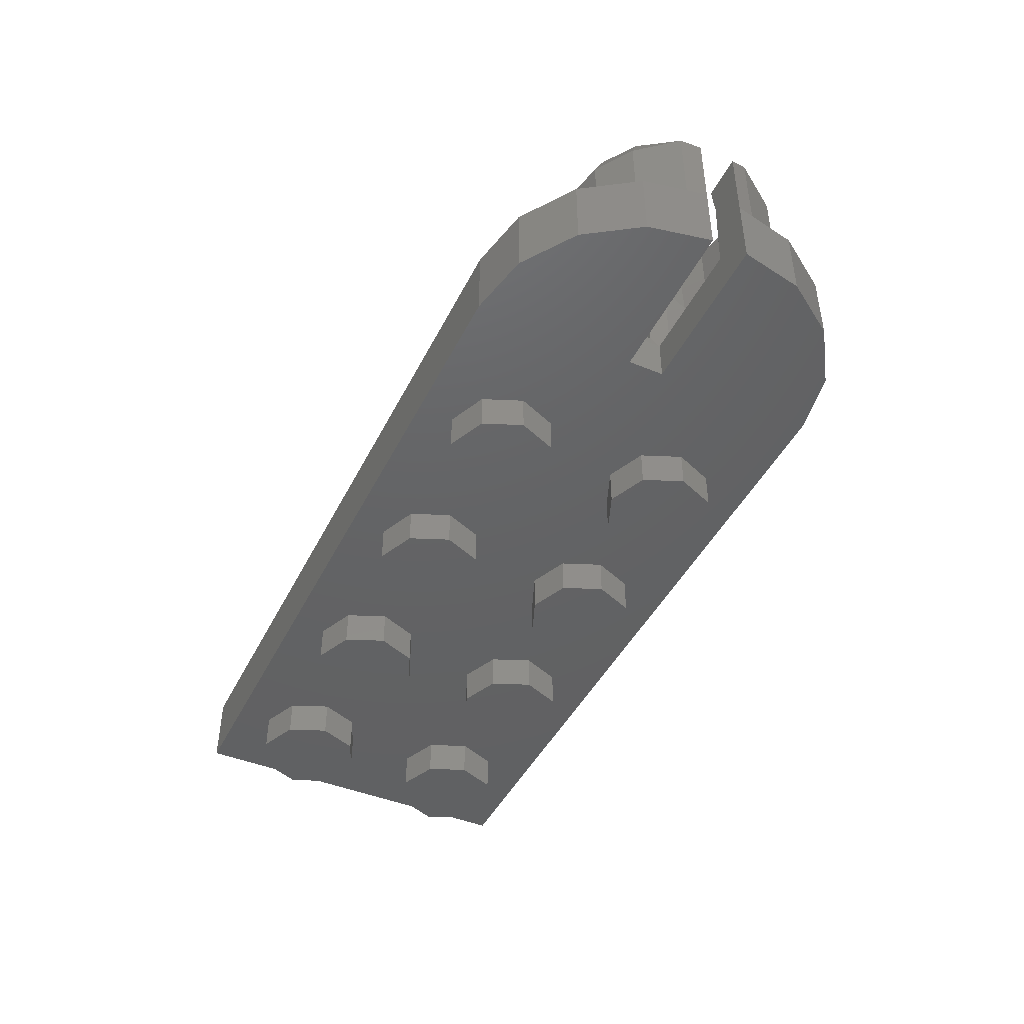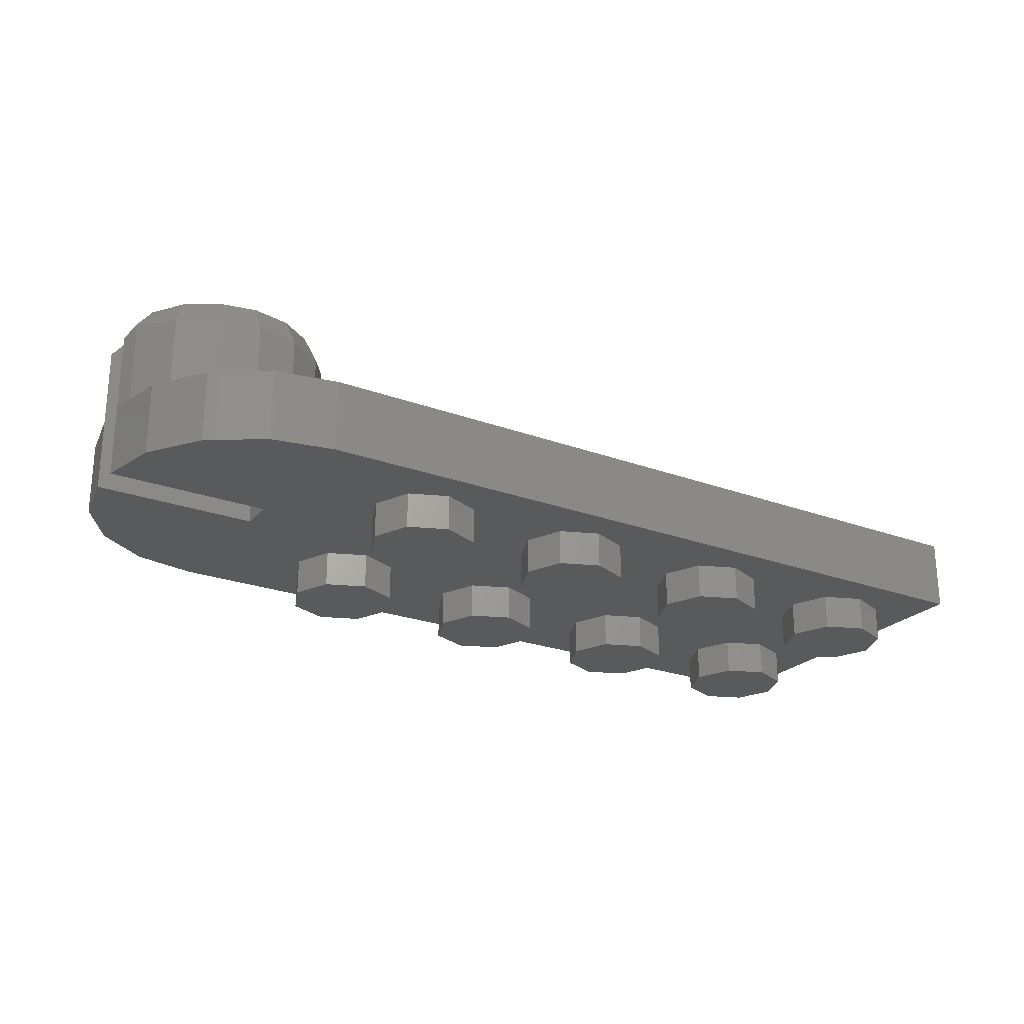
<metadata>
{"format":"stl","ext":"stl","renderer":"f3d","projection":"perspective","resolution":1024,"background":"white","views":[{"elev":-44.7,"azim":-115.4,"up":"+Y"},{"elev":-24.0,"azim":-31.6,"up":"+Y"}]}
</metadata>
<code>
# stl→obj: 418 verts, 700 faces
v -1.6 0.32 0.64
v -1.6 0.32 0.8
v -1.44 0.32 0.64
v -1.6 0.32 0.24
v -1.44 0.32 -0.64
v -1.6 0.32 -0.64
v -1.6 0.32 -0.26
v -1.6 0.32 -0.8
v -1.84 0 0.08
v -1.6 0 0.8
v -1.84 0 0.8
v -1.84 0 -0.8
v -1.6 0 -0.8
v -1.84 0 -0.08
v -1.854 0.52 0.2264
v -1.868 0.64 0.2121
v -1.819 0.64 0.16
v -1.803 0.52 0.16
v -1.819 0.708 0.16
v -1.77 0.32 0.08
v -1.786 0.188 0.08
v -1.803 0.188 0.16
v -1.803 0.188 -0.16
v -1.786 0.188 -0.08
v -1.77 0.32 -0.08
v -1.819 0.64 -0.16
v -1.868 0.64 -0.2121
v -1.854 0.52 -0.2264
v -1.803 0.52 -0.16
v -1.819 0.708 -0.16
v -1.819 0.828 0.16
v -1.868 0.828 0.2121
v -1.783 0.788 0.297
v -1.692 0.788 0.16
v -1.783 0.788 -0.297
v -1.868 0.828 -0.2121
v -1.819 0.828 -0.16
v -1.692 0.788 -0.16
v -1.74 0.668 0.3396
v -1.628 0.708 0.16
v -1.628 0.708 -0.16
v -1.74 0.668 -0.3396
v -2.341 0.64 0.16
v -2.341 0.708 0.16
v -2.292 0.64 0.2121
v -2.306 0.52 0.2264
v -2.357 0.52 0.16
v -2.357 0.188 0.16
v -2.374 0.188 0.08
v -2.39 0.52 0.08
v -2.39 0.52 -0.08
v -2.374 0.188 -0.08
v -2.357 0.188 -0.16
v -2.357 0.52 -0.16
v -2.306 0.52 -0.2264
v -2.292 0.64 -0.2121
v -2.341 0.64 -0.16
v -2.341 0.708 -0.16
v -2.08 0.188 0.32
v -1.958 0.188 0.2956
v -2.202 0.188 0.2956
v -1.958 0.188 -0.2956
v -2.08 0.188 -0.32
v -2.202 0.188 -0.2956
v -2.341 0.828 0.16
v -2.468 0.788 0.16
v -2.377 0.788 0.297
v -2.292 0.828 0.2121
v -2.341 0.828 -0.16
v -2.292 0.828 -0.2121
v -2.377 0.788 -0.297
v -2.468 0.788 -0.16
v -2.532 0.708 -0.16
v -2.42 0.668 -0.3396
v -2.532 0.708 0.16
v -2.42 0.668 0.3396
v -2.08 0.32 0.48
v -2.264 0.32 0.4436
v -2.08 0.32 0.58
v -2.42 0.32 0.3396
v -2.56 0.32 0.08
v -2.349 0.32 0.5891
v -2.08 0.16 0.48
v -1.896 0.16 0.4436
v -1.628 0.16 0.16
v -1.628 0.32 0.16
v -1.74 0.16 0.3396
v -1.607 0.32 0.08
v -1.628 0.32 -0.16
v -1.607 0.32 -0.08
v -2.08 0.32 -0.48
v -2.08 0.32 -0.58
v -2.264 0.32 -0.4436
v -2.56 0.32 -0.08
v -2.42 0.32 -0.3396
v -2.349 0.32 -0.5891
v -1.896 0.16 -0.4436
v -2.08 0.16 -0.48
v -1.628 0.16 -0.16
v -1.74 0.16 -0.3396
v -2.56 0 -0.08
v -2.505 0 -0.3555
v -2.349 0 -0.5891
v -2.116 0 -0.7452
v -2.116 0 0.7452
v -2.349 0 0.5891
v -2.505 0 0.3555
v -2.56 0 0.08
v -2.505 0.32 -0.3555
v -2.505 0.32 0.3555
v -1.84 0.32 -0.8
v -2.116 0.32 -0.7452
v -2.116 0.32 0.7452
v -1.84 0.32 0.8
v -0.56 0.32 0
v -0.48 0.32 0
v -0.5737 0.32 -0.2263
v -0.6303 0.32 -0.1697
v -0.8 0.32 -0.32
v -0.8 0.32 -0.24
v -1.026 0.32 -0.2263
v -0.9697 0.32 -0.1697
v -1.12 0.32 -0
v -1.04 0.32 -0
v -1.026 0.32 0.2263
v -0.9697 0.32 0.1697
v -0.8 0.32 0.32
v -0.8 0.32 0.24
v -0.5737 0.32 0.2263
v -0.6303 0.32 0.1697
v -0.48 0.16 0
v -0.5737 0.16 -0.2263
v -0.8 0.16 -0.32
v -1.026 0.16 -0.2263
v -1.12 0.16 -0
v -1.026 0.16 0.2263
v -0.8 0.16 0.32
v -0.5737 0.16 0.2263
v -0.56 0.16 0
v -0.6303 0.16 -0.1697
v -0.8 0.16 -0.24
v -0.9697 0.16 -0.1697
v -1.04 0.16 -0
v -0.9697 0.16 0.1697
v -0.8 0.16 0.24
v -0.6303 0.16 0.1697
v 0.24 0.32 0
v 0.32 0.32 0
v 0.2263 0.32 -0.2263
v 0.1697 0.32 -0.1697
v 0 0.32 -0.32
v 0 0.32 -0.24
v -0.2263 0.32 -0.2263
v -0.1697 0.32 -0.1697
v -0.32 0.32 -0
v -0.24 0.32 -0
v -0.2263 0.32 0.2263
v -0.1697 0.32 0.1697
v -0 0.32 0.32
v -0 0.32 0.24
v 0.2263 0.32 0.2263
v 0.1697 0.32 0.1697
v 0.32 0.16 0
v 0.2263 0.16 -0.2263
v 0 0.16 -0.32
v -0.2263 0.16 -0.2263
v -0.32 0.16 -0
v -0.2263 0.16 0.2263
v -0 0.16 0.32
v 0.2263 0.16 0.2263
v 0.24 0.16 0
v 0.1697 0.16 -0.1697
v 0 0.16 -0.24
v -0.1697 0.16 -0.1697
v -0.24 0.16 -0
v -0.1697 0.16 0.1697
v -0 0.16 0.24
v 0.1697 0.16 0.1697
v 1.04 0.32 0
v 1.12 0.32 0
v 1.026 0.32 -0.2263
v 0.9697 0.32 -0.1697
v 0.8 0.32 -0.32
v 0.8 0.32 -0.24
v 0.5737 0.32 -0.2263
v 0.6303 0.32 -0.1697
v 0.48 0.32 -0
v 0.56 0.32 -0
v 0.5737 0.32 0.2263
v 0.6303 0.32 0.1697
v 0.8 0.32 0.32
v 0.8 0.32 0.24
v 1.026 0.32 0.2263
v 0.9697 0.32 0.1697
v 1.12 0.16 0
v 1.026 0.16 -0.2263
v 0.8 0.16 -0.32
v 0.5737 0.16 -0.2263
v 0.48 0.16 -0
v 0.5737 0.16 0.2263
v 0.8 0.16 0.32
v 1.026 0.16 0.2263
v 1.04 0.16 0
v 0.9697 0.16 -0.1697
v 0.8 0.16 -0.24
v 0.6303 0.16 -0.1697
v 0.56 0.16 -0
v 0.6303 0.16 0.1697
v 0.8 0.16 0.24
v 0.9697 0.16 0.1697
v -1.44 0.16 0.64
v 1.44 0.16 0.64
v 1.44 0.16 -0.64
v -1.44 0.16 -0.64
v 1.44 0.32 0.64
v 1.44 0.32 -0.64
v 1.6 0.32 0.8
v 1.6 0.32 -0.8
v -1.607 0.668 -0.08
v -1.77 0.52 -0.08
v -1.786 0.668 -0.08
v -1.786 0.64 -0.08
v -1.77 0.52 0.08
v -1.786 0.64 0.08
v -1.786 0.668 0.08
v -1.607 0.668 0.08
v -2.08 0.64 0.3
v -1.965 0.64 0.2772
v -1.958 0.52 0.2956
v -2.08 0.52 0.32
v -2.08 0.828 0.3
v -1.965 0.828 0.2772
v -1.854 0.188 0.2264
v -1.854 0.188 -0.2264
v -1.965 0.64 -0.2772
v -1.958 0.52 -0.2956
v -1.965 0.828 -0.2772
v -2.08 0.52 -0.32
v -2.08 0.828 -0.3
v -2.08 0.64 -0.3
v -2.08 0.788 0.42
v -1.919 0.788 0.388
v -1.919 0.788 -0.388
v -2.08 0.788 -0.42
v -2.08 0.668 0.48
v -1.896 0.668 0.4436
v -1.896 0.668 -0.4436
v -2.08 0.668 -0.48
v -2.374 0.668 -0.08
v -2.56 0.668 -0.08
v -2.374 0.64 -0.08
v -2.56 0.668 0.08
v -2.374 0.668 0.08
v -2.374 0.64 0.08
v -2.202 0.52 0.2956
v -2.195 0.64 0.2772
v -2.195 0.828 0.2772
v -2.306 0.188 0.2264
v -2.306 0.188 -0.2264
v -2.202 0.52 -0.2956
v -2.195 0.64 -0.2772
v -2.195 0.828 -0.2772
v -1.84 0.188 0.08
v -1.84 0.188 -0.08
v -2.241 0.788 0.388
v -2.241 0.788 -0.388
v -2.264 0.668 0.4436
v -2.264 0.668 -0.4436
v -2.532 0.32 0.16
v -2.532 0.32 -0.16
v -1.87 0.32 0.64
v -2.08 0.16 0.58
v -1.87 0.16 0.64
v -1.6 0.16 0.64
v -1.6 0.16 0.24
v -1.87 0.32 -0.64
v -2.08 0.16 -0.58
v -1.87 0.16 -0.64
v -1.598 0.16 -0.64
v -1.6 0.16 -0.26
v 0.64 -0.16 -0.4
v 0.64 0 -0.4
v 0.5697 0 -0.2303
v 0.5697 -0.16 -0.2303
v 0.4 0 -0.16
v 0.4 -0.16 -0.16
v 0.2303 0 -0.2303
v 0.2303 -0.16 -0.2303
v 0.16 0 -0.4
v 0.16 -0.16 -0.4
v 0.2303 0 -0.5697
v 0.2303 -0.16 -0.5697
v 0.4 0 -0.64
v 0.4 -0.16 -0.64
v 0.5697 0 -0.5697
v 0.5697 -0.16 -0.5697
v 1.44 -0.16 -0.4
v 1.44 0 -0.4
v 1.37 0 -0.2303
v 1.37 -0.16 -0.2303
v 1.2 0 -0.16
v 1.2 -0.16 -0.16
v 1.03 0 -0.2303
v 1.03 -0.16 -0.2303
v 0.96 0 -0.4
v 0.96 -0.16 -0.4
v 1.03 0 -0.5697
v 1.03 -0.16 -0.5697
v 1.2 0 -0.64
v 1.2 -0.16 -0.64
v 1.37 0 -0.5697
v 1.37 -0.16 -0.5697
v 0.64 -0.16 0.4
v 0.64 0 0.4
v 0.5697 0 0.5697
v 0.5697 -0.16 0.5697
v 0.4 0 0.64
v 0.4 -0.16 0.64
v 0.2303 0 0.5697
v 0.2303 -0.16 0.5697
v 0.16 0 0.4
v 0.16 -0.16 0.4
v 0.2303 0 0.2303
v 0.2303 -0.16 0.2303
v 0.4 0 0.16
v 0.4 -0.16 0.16
v 0.5697 0 0.2303
v 0.5697 -0.16 0.2303
v 1.44 -0.16 0.4
v 1.44 0 0.4
v 1.37 0 0.5697
v 1.37 -0.16 0.5697
v 1.2 0 0.64
v 1.2 -0.16 0.64
v 1.03 0 0.5697
v 1.03 -0.16 0.5697
v 0.96 0 0.4
v 0.96 -0.16 0.4
v 1.03 0 0.2303
v 1.03 -0.16 0.2303
v 1.2 0 0.16
v 1.2 -0.16 0.16
v 1.37 0 0.2303
v 1.37 -0.16 0.2303
v -0.96 -0.16 -0.4
v -0.96 0 -0.4
v -1.03 0 -0.2303
v -1.03 -0.16 -0.2303
v -1.2 0 -0.16
v -1.2 -0.16 -0.16
v -1.37 0 -0.2303
v -1.37 -0.16 -0.2303
v -1.44 0 -0.4
v -1.44 -0.16 -0.4
v -1.37 0 -0.5697
v -1.37 -0.16 -0.5697
v -1.2 0 -0.64
v -1.2 -0.16 -0.64
v -1.03 0 -0.5697
v -1.03 -0.16 -0.5697
v -0.16 -0.16 -0.4
v -0.16 0 -0.4
v -0.2303 0 -0.2303
v -0.2303 -0.16 -0.2303
v -0.4 0 -0.16
v -0.4 -0.16 -0.16
v -0.5697 0 -0.2303
v -0.5697 -0.16 -0.2303
v -0.64 0 -0.4
v -0.64 -0.16 -0.4
v -0.5697 0 -0.5697
v -0.5697 -0.16 -0.5697
v -0.4 0 -0.64
v -0.4 -0.16 -0.64
v -0.2303 0 -0.5697
v -0.2303 -0.16 -0.5697
v -0.96 -0.16 0.4
v -0.96 0 0.4
v -1.03 0 0.5697
v -1.03 -0.16 0.5697
v -1.2 0 0.64
v -1.2 -0.16 0.64
v -1.37 0 0.5697
v -1.37 -0.16 0.5697
v -1.44 0 0.4
v -1.44 -0.16 0.4
v -1.37 0 0.2303
v -1.37 -0.16 0.2303
v -1.2 0 0.16
v -1.2 -0.16 0.16
v -1.03 0 0.2303
v -1.03 -0.16 0.2303
v -0.16 -0.16 0.4
v -0.16 0 0.4
v -0.2303 0 0.5697
v -0.2303 -0.16 0.5697
v -0.4 0 0.64
v -0.4 -0.16 0.64
v -0.5697 0 0.5697
v -0.5697 -0.16 0.5697
v -0.64 0 0.4
v -0.64 -0.16 0.4
v -0.5697 0 0.2303
v -0.5697 -0.16 0.2303
v -0.4 0 0.16
v -0.4 -0.16 0.16
v -0.2303 0 0.2303
v -0.2303 -0.16 0.2303
v 1.6 0 0.8
v 1.6 0 -0.8
v 0.4 -0.16 -0.4
v 1.2 -0.16 -0.4
v 0.4 -0.16 0.4
v 1.2 -0.16 0.4
v -1.2 -0.16 -0.4
v -0.4 -0.16 -0.4
v -1.2 -0.16 0.4
v -0.4 -0.16 0.4
f 1 2 3
f 4 1 3
f 5 6 7
f 5 8 6
f 9 10 11
f 12 13 14
f 15 16 17
f 17 18 15
f 19 17 16
f 20 21 22
f 23 24 25
f 26 27 28
f 28 29 26
f 26 30 27
f 31 32 33
f 33 34 31
f 35 36 37
f 37 38 35
f 39 40 33
f 33 40 34
f 41 42 35
f 35 38 41
f 43 44 45
f 43 45 46
f 46 47 43
f 48 49 50
f 50 47 48
f 51 52 53
f 53 54 51
f 55 56 57
f 57 54 55
f 56 58 57
f 59 60 61
f 62 63 64
f 65 66 67
f 67 68 65
f 69 70 71
f 71 72 69
f 73 72 71
f 71 74 73
f 75 76 67
f 67 66 75
f 77 78 79
f 80 81 82
f 83 84 77
f 85 86 87
f 86 4 88
f 7 89 90
f 91 92 93
f 94 95 96
f 97 98 91
f 99 100 89
f 14 101 102
f 14 102 103
f 14 103 104
f 14 104 12
f 11 105 9
f 105 106 9
f 106 107 9
f 107 108 9
f 96 109 94
f 81 110 82
f 111 112 96
f 82 113 114
f 115 116 117
f 115 117 118
f 118 117 119
f 118 119 120
f 120 119 121
f 120 121 122
f 122 121 123
f 122 123 124
f 124 123 125
f 124 125 126
f 126 125 127
f 126 127 128
f 128 127 129
f 128 129 130
f 130 129 116
f 130 116 115
f 116 131 132
f 116 132 117
f 117 132 133
f 117 133 119
f 119 133 134
f 119 134 121
f 121 134 135
f 121 135 123
f 123 135 136
f 123 136 125
f 125 136 137
f 125 137 127
f 127 137 138
f 127 138 129
f 129 138 131
f 129 131 116
f 139 115 118
f 139 118 140
f 140 118 120
f 140 120 141
f 141 120 122
f 141 122 142
f 142 122 124
f 142 124 143
f 143 124 126
f 143 126 144
f 144 126 128
f 144 128 145
f 145 128 130
f 145 130 146
f 146 130 115
f 146 115 139
f 147 148 149
f 147 149 150
f 150 149 151
f 150 151 152
f 152 151 153
f 152 153 154
f 154 153 155
f 154 155 156
f 156 155 157
f 156 157 158
f 158 157 159
f 158 159 160
f 160 159 161
f 160 161 162
f 162 161 148
f 162 148 147
f 148 163 164
f 148 164 149
f 149 164 165
f 149 165 151
f 151 165 166
f 151 166 153
f 153 166 167
f 153 167 155
f 155 167 168
f 155 168 157
f 157 168 169
f 157 169 159
f 159 169 170
f 159 170 161
f 161 170 163
f 161 163 148
f 171 147 150
f 171 150 172
f 172 150 152
f 172 152 173
f 173 152 154
f 173 154 174
f 174 154 156
f 174 156 175
f 175 156 158
f 175 158 176
f 176 158 160
f 176 160 177
f 177 160 162
f 177 162 178
f 178 162 147
f 178 147 171
f 179 180 181
f 179 181 182
f 182 181 183
f 182 183 184
f 184 183 185
f 184 185 186
f 186 185 187
f 186 187 188
f 188 187 189
f 188 189 190
f 190 189 191
f 190 191 192
f 192 191 193
f 192 193 194
f 194 193 180
f 194 180 179
f 180 195 196
f 180 196 181
f 181 196 197
f 181 197 183
f 183 197 198
f 183 198 185
f 185 198 199
f 185 199 187
f 187 199 200
f 187 200 189
f 189 200 201
f 189 201 191
f 191 201 202
f 191 202 193
f 193 202 195
f 193 195 180
f 203 179 182
f 203 182 204
f 204 182 184
f 204 184 205
f 205 184 186
f 205 186 206
f 206 186 188
f 206 188 207
f 207 188 190
f 207 190 208
f 208 190 192
f 208 192 209
f 209 192 194
f 209 194 210
f 210 194 179
f 210 179 203
f 211 212 213
f 211 213 214
f 211 3 215
f 211 215 212
f 214 5 3
f 214 3 211
f 213 216 5
f 213 5 214
f 212 215 216
f 212 216 213
f 217 215 3
f 217 3 2
f 8 5 216
f 8 216 218
f 218 216 215
f 218 215 217
f 3 5 7
f 3 7 4
f 10 9 14
f 10 14 13
f 90 219 220
f 90 220 25
f 220 219 221
f 220 221 222
f 223 224 225
f 223 225 226
f 20 223 226
f 20 226 88
f 219 41 30
f 219 30 221
f 41 38 37
f 41 37 30
f 19 40 226
f 19 226 225
f 31 34 40
f 31 40 19
f 227 228 229
f 227 229 230
f 231 232 228
f 231 228 227
f 230 229 60
f 230 60 59
f 15 233 60
f 15 60 229
f 16 228 232
f 16 232 32
f 15 229 228
f 15 228 16
f 31 19 16
f 31 16 32
f 233 15 18
f 233 18 22
f 223 18 17
f 223 17 224
f 19 225 224
f 19 224 17
f 223 20 22
f 223 22 18
f 20 25 24
f 20 24 21
f 221 30 26
f 221 26 222
f 23 25 220
f 23 220 29
f 222 26 29
f 222 29 220
f 29 28 234
f 29 234 23
f 37 36 27
f 37 27 30
f 28 27 235
f 28 235 236
f 27 36 237
f 27 237 235
f 234 28 236
f 234 236 62
f 236 238 63
f 236 63 62
f 237 239 240
f 237 240 235
f 238 236 235
f 238 235 240
f 231 241 242
f 231 242 232
f 232 242 33
f 232 33 32
f 36 35 243
f 36 243 237
f 237 243 244
f 237 244 239
f 241 245 246
f 241 246 242
f 242 246 39
f 242 39 33
f 35 42 247
f 35 247 243
f 243 247 248
f 243 248 244
f 245 77 84
f 245 84 246
f 246 84 87
f 246 87 39
f 39 87 86
f 39 86 40
f 40 86 88
f 40 88 226
f 219 90 89
f 219 89 41
f 41 89 100
f 41 100 42
f 42 100 97
f 42 97 247
f 247 97 91
f 247 91 248
f 249 250 51
f 249 51 251
f 250 101 52
f 250 52 51
f 58 73 250
f 58 250 249
f 69 72 73
f 69 73 58
f 49 108 252
f 49 252 50
f 253 254 50
f 253 50 252
f 252 75 44
f 252 44 253
f 75 66 65
f 75 65 44
f 255 256 227
f 255 227 230
f 256 257 231
f 256 231 227
f 59 61 255
f 59 255 230
f 256 45 68
f 256 68 257
f 45 256 255
f 45 255 46
f 258 46 255
f 258 255 61
f 68 45 44
f 68 44 65
f 47 46 258
f 47 258 48
f 43 254 253
f 43 253 44
f 47 50 254
f 47 254 43
f 57 251 51
f 57 51 54
f 251 57 58
f 251 58 249
f 259 55 54
f 259 54 53
f 70 69 58
f 70 58 56
f 55 259 64
f 55 64 260
f 260 261 56
f 260 56 55
f 262 70 56
f 262 56 261
f 64 63 238
f 64 238 260
f 261 240 239
f 261 239 262
f 240 261 260
f 240 260 238
f 60 233 258
f 60 258 61
f 233 22 48
f 233 48 258
f 22 263 49
f 22 49 48
f 264 23 53
f 264 53 52
f 23 234 259
f 23 259 53
f 264 263 22
f 264 22 21
f 264 21 24
f 264 24 23
f 234 62 64
f 234 64 259
f 265 241 231
f 265 231 257
f 67 265 257
f 67 257 68
f 266 71 70
f 266 70 262
f 244 266 262
f 244 262 239
f 267 245 241
f 267 241 265
f 76 267 265
f 76 265 67
f 268 74 71
f 268 71 266
f 248 268 266
f 248 266 244
f 78 77 245
f 78 245 267
f 80 78 267
f 80 267 76
f 269 80 76
f 269 76 75
f 81 269 75
f 81 75 252
f 270 94 250
f 270 250 73
f 95 270 73
f 95 73 74
f 93 95 74
f 93 74 268
f 91 93 268
f 91 268 248
f 49 263 9
f 49 9 108
f 264 52 101
f 264 101 14
f 80 82 79
f 80 79 78
f 79 82 114
f 79 114 271
f 83 272 273
f 83 273 84
f 87 84 273
f 87 273 274
f 87 274 275
f 87 275 85
f 85 275 4
f 85 4 86
f 1 4 275
f 1 275 274
f 271 1 274
f 271 274 273
f 79 271 273
f 79 273 272
f 271 114 2
f 271 2 1
f 7 90 88
f 7 88 4
f 92 96 95
f 92 95 93
f 96 92 276
f 96 276 111
f 277 98 97
f 277 97 278
f 279 278 97
f 279 97 100
f 279 100 99
f 279 99 280
f 7 280 99
f 7 99 89
f 280 7 6
f 280 6 279
f 278 279 6
f 278 6 276
f 92 277 278
f 92 278 276
f 111 276 6
f 111 6 8
f 281 282 283
f 281 283 284
f 284 283 285
f 284 285 286
f 286 285 287
f 286 287 288
f 288 287 289
f 288 289 290
f 290 289 291
f 290 291 292
f 292 291 293
f 292 293 294
f 294 293 295
f 294 295 296
f 296 295 282
f 296 282 281
f 297 298 299
f 297 299 300
f 300 299 301
f 300 301 302
f 302 301 303
f 302 303 304
f 304 303 305
f 304 305 306
f 306 305 307
f 306 307 308
f 308 307 309
f 308 309 310
f 310 309 311
f 310 311 312
f 312 311 298
f 312 298 297
f 313 314 315
f 313 315 316
f 316 315 317
f 316 317 318
f 318 317 319
f 318 319 320
f 320 319 321
f 320 321 322
f 322 321 323
f 322 323 324
f 324 323 325
f 324 325 326
f 326 325 327
f 326 327 328
f 328 327 314
f 328 314 313
f 329 330 331
f 329 331 332
f 332 331 333
f 332 333 334
f 334 333 335
f 334 335 336
f 336 335 337
f 336 337 338
f 338 337 339
f 338 339 340
f 340 339 341
f 340 341 342
f 342 341 343
f 342 343 344
f 344 343 330
f 344 330 329
f 345 346 347
f 345 347 348
f 348 347 349
f 348 349 350
f 350 349 351
f 350 351 352
f 352 351 353
f 352 353 354
f 354 353 355
f 354 355 356
f 356 355 357
f 356 357 358
f 358 357 359
f 358 359 360
f 360 359 346
f 360 346 345
f 361 362 363
f 361 363 364
f 364 363 365
f 364 365 366
f 366 365 367
f 366 367 368
f 368 367 369
f 368 369 370
f 370 369 371
f 370 371 372
f 372 371 373
f 372 373 374
f 374 373 375
f 374 375 376
f 376 375 362
f 376 362 361
f 377 378 379
f 377 379 380
f 380 379 381
f 380 381 382
f 382 381 383
f 382 383 384
f 384 383 385
f 384 385 386
f 386 385 387
f 386 387 388
f 388 387 389
f 388 389 390
f 390 389 391
f 390 391 392
f 392 391 378
f 392 378 377
f 393 394 395
f 393 395 396
f 396 395 397
f 396 397 398
f 398 397 399
f 398 399 400
f 400 399 401
f 400 401 402
f 402 401 403
f 402 403 404
f 404 403 405
f 404 405 406
f 406 405 407
f 406 407 408
f 408 407 394
f 408 394 393
f 218 217 409
f 218 409 410
f 8 218 410
f 8 410 13
f 217 2 10
f 217 10 409
f 409 10 13
f 409 13 410
f 10 2 114
f 10 114 11
f 12 111 8
f 12 8 13
f 101 94 109
f 101 109 102
f 102 109 96
f 102 96 103
f 103 96 112
f 103 112 104
f 104 112 111
f 104 111 12
f 11 114 113
f 11 113 105
f 105 113 82
f 105 82 106
f 106 82 110
f 106 110 107
f 107 110 81
f 107 81 108
f 20 88 90
f 20 90 25
f 14 9 263
f 14 263 264
f 77 79 272
f 77 272 83
f 91 98 277
f 91 277 92
f 411 281 284
f 411 284 286
f 411 286 288
f 411 288 290
f 411 290 292
f 411 292 294
f 411 294 296
f 411 296 281
f 412 297 300
f 412 300 302
f 412 302 304
f 412 304 306
f 412 306 308
f 412 308 310
f 412 310 312
f 412 312 297
f 413 313 316
f 413 316 318
f 413 318 320
f 413 320 322
f 413 322 324
f 413 324 326
f 413 326 328
f 413 328 313
f 414 329 332
f 414 332 334
f 414 334 336
f 414 336 338
f 414 338 340
f 414 340 342
f 414 342 344
f 414 344 329
f 415 345 348
f 415 348 350
f 415 350 352
f 415 352 354
f 415 354 356
f 415 356 358
f 415 358 360
f 415 360 345
f 416 361 364
f 416 364 366
f 416 366 368
f 416 368 370
f 416 370 372
f 416 372 374
f 416 374 376
f 416 376 361
f 417 377 380
f 417 380 382
f 417 382 384
f 417 384 386
f 417 386 388
f 417 388 390
f 417 390 392
f 417 392 377
f 418 393 396
f 418 396 398
f 418 398 400
f 418 400 402
f 418 402 404
f 418 404 406
f 418 406 408
f 418 408 393

</code>
